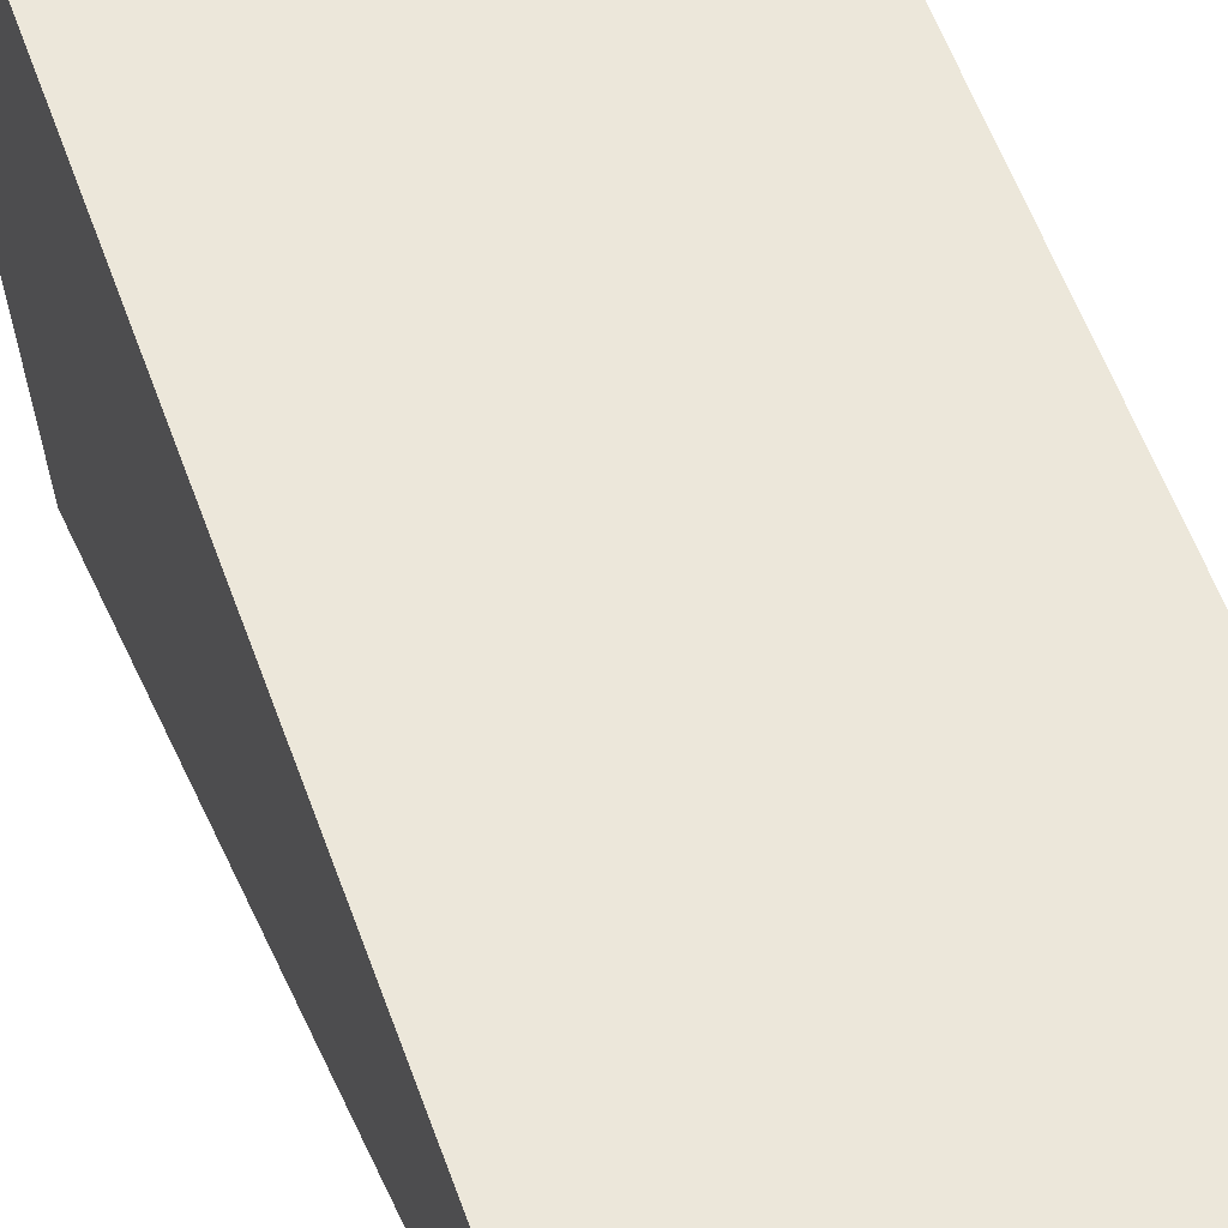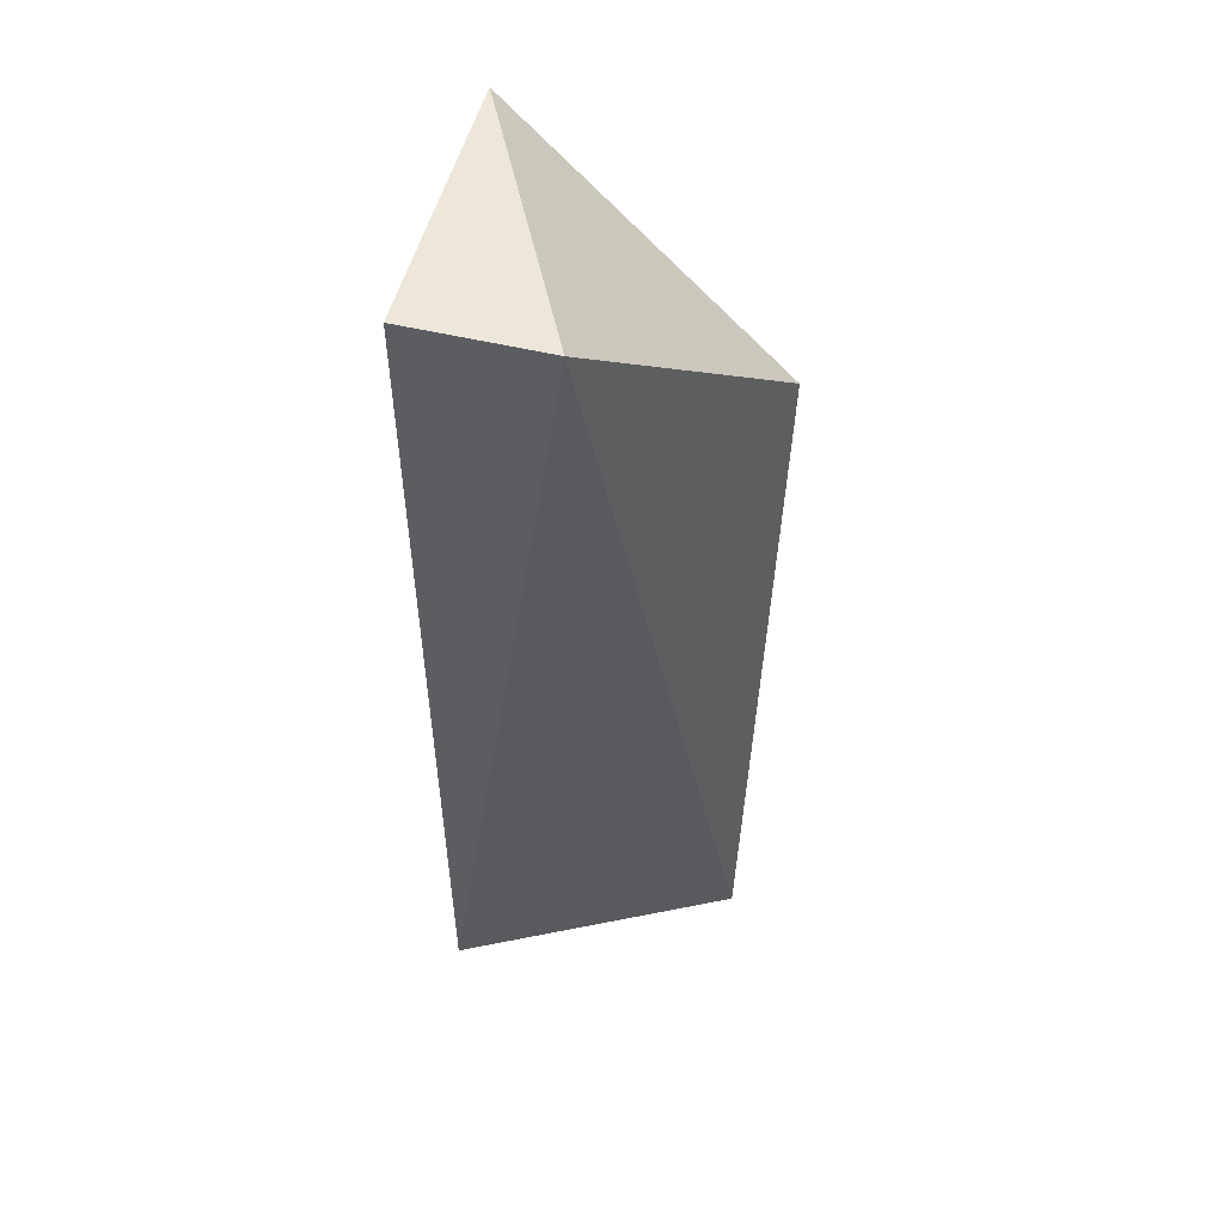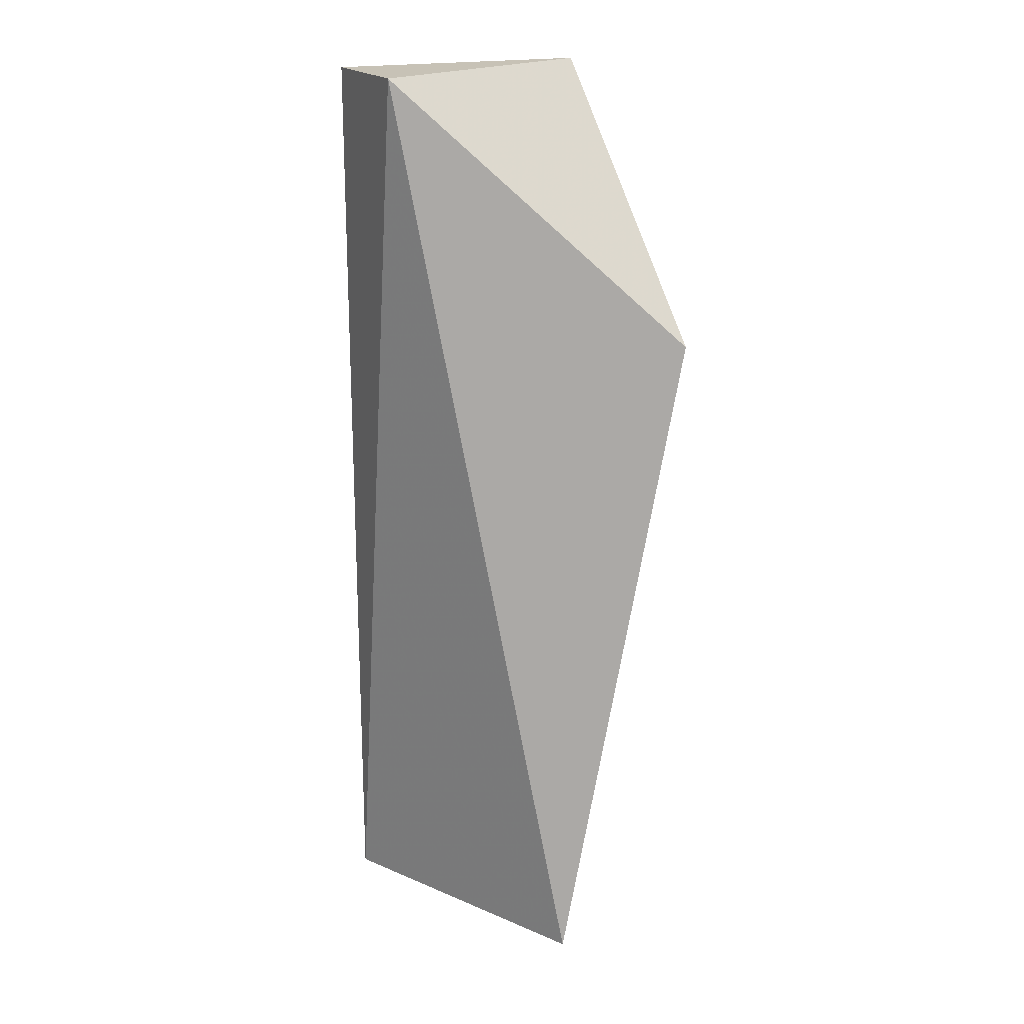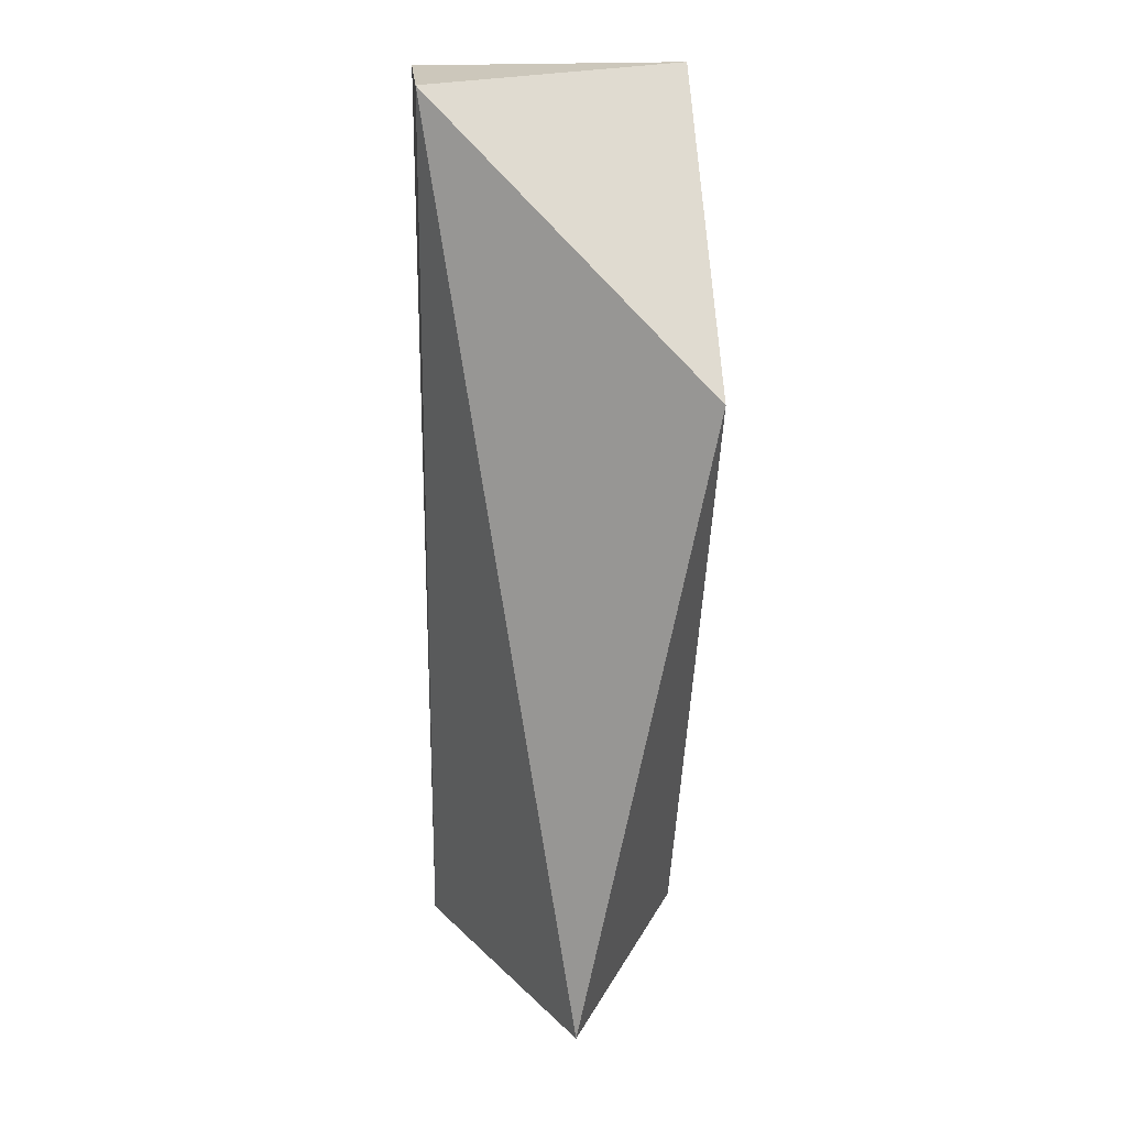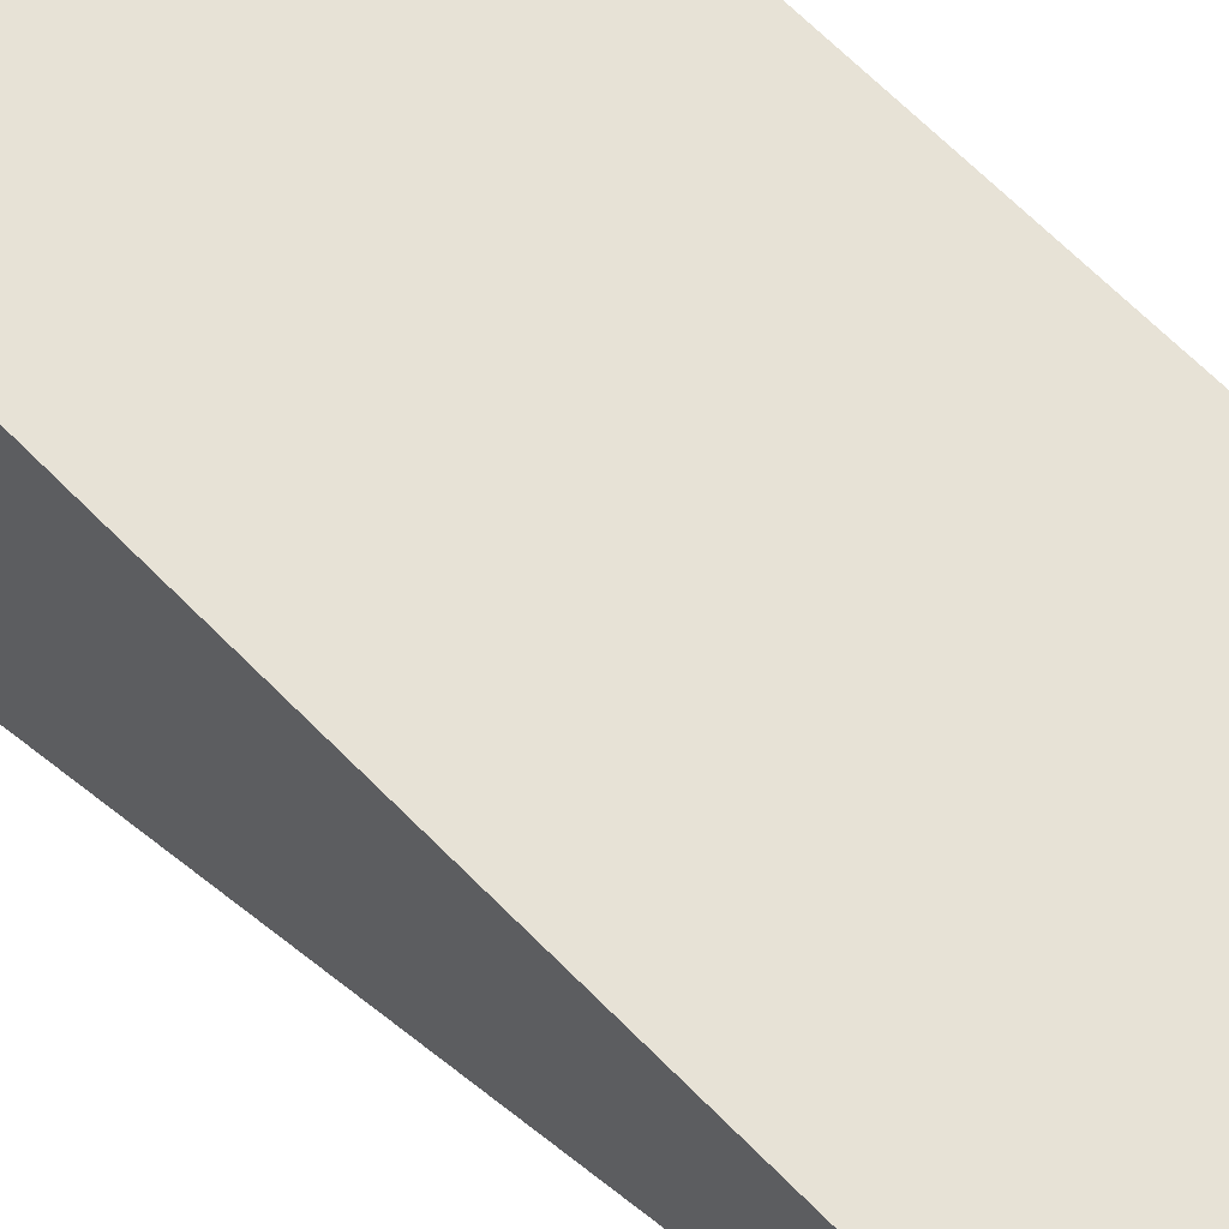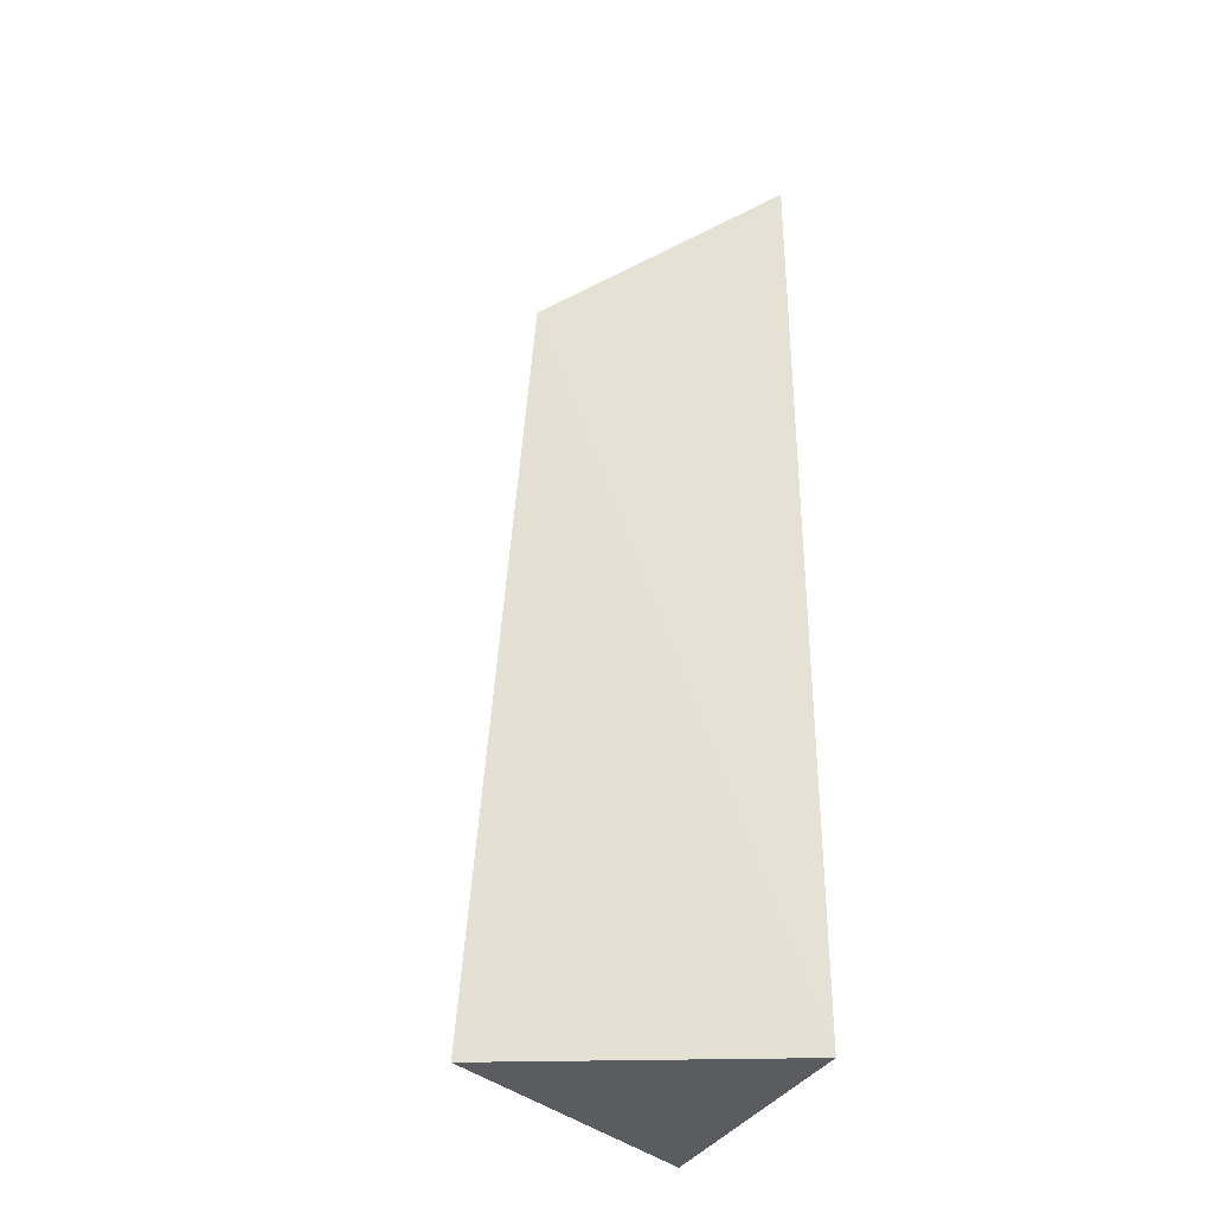
<metadata>
{"format":"obj","ext":"obj","renderer":"f3d","projection":"perspective","resolution":1024,"background":"white","views":[{"elev":52.6,"azim":161.5,"up":"+Y"},{"elev":52.8,"azim":-75.6,"up":"+Z"},{"elev":19.1,"azim":-25.0,"up":"+Z"},{"elev":21.7,"azim":-5.5,"up":"+Z"},{"elev":63.0,"azim":136.3,"up":"+Y"},{"elev":-34.4,"azim":64.4,"up":"+Z"}]}
</metadata>
<code>
v 0.2148 0.1291 -0.102
v 0.225 0.1496 -0.03046
v 0.2046 0.1496 -0.03046
v 0.2046 0.1496 -0.102
v 0.225 0.1495 -0.1019
v 0.225 0.1291 -0.05091
v 0.2046 0.1393 -0.03046
f 1 6 7
f 3 2 4
f 1 4 5
f 4 2 5
f 5 2 6
f 1 5 6
f 2 3 7
f 3 4 7
f 4 1 7
f 6 2 7

</code>
